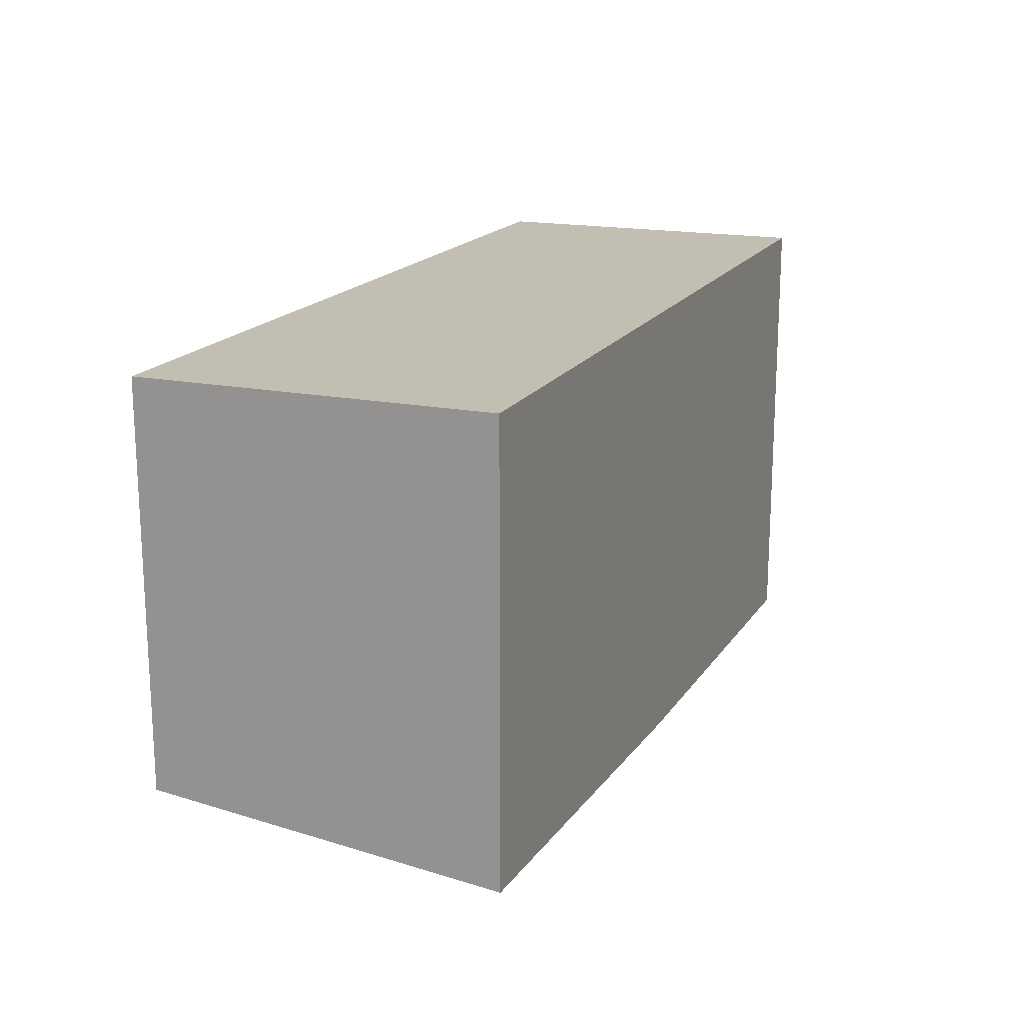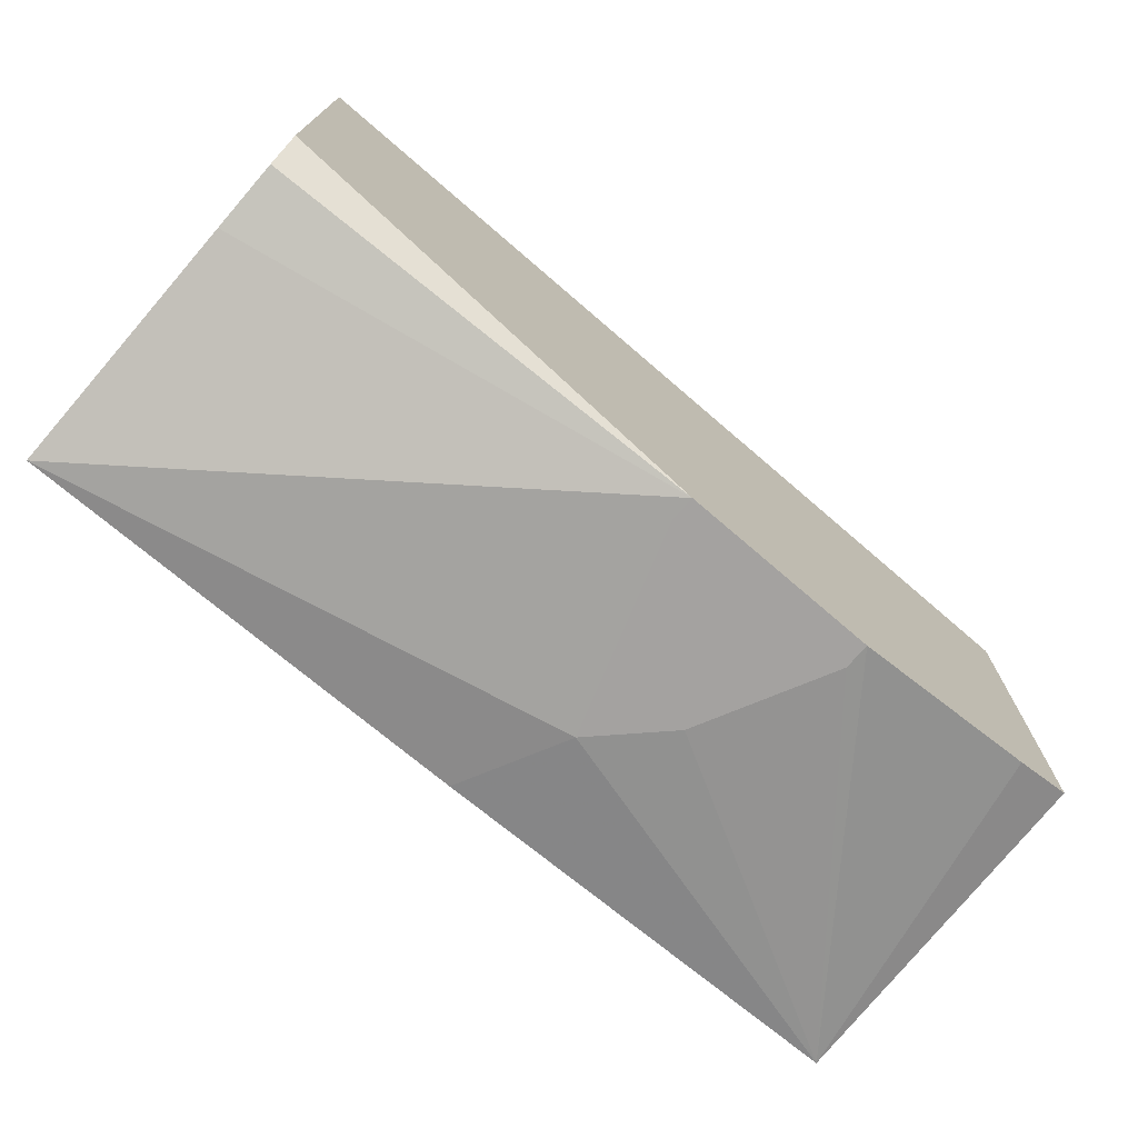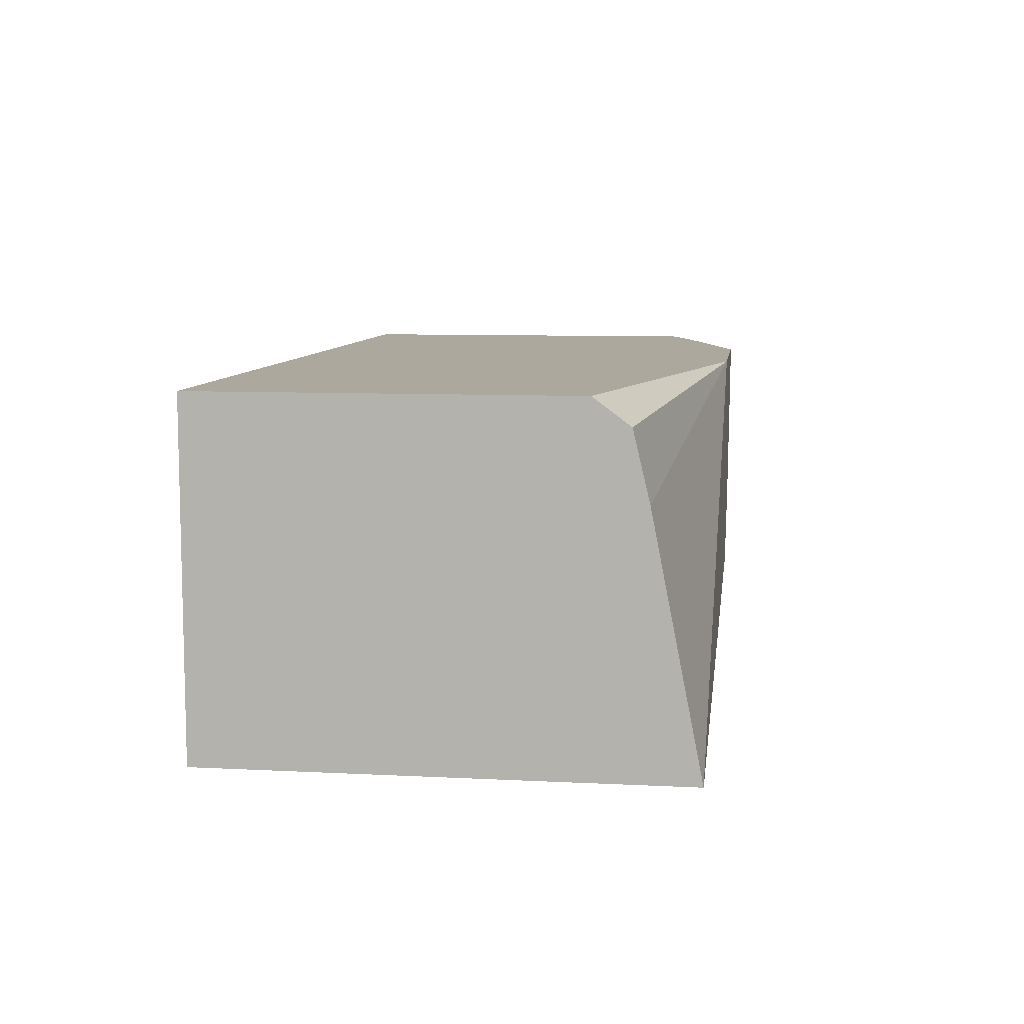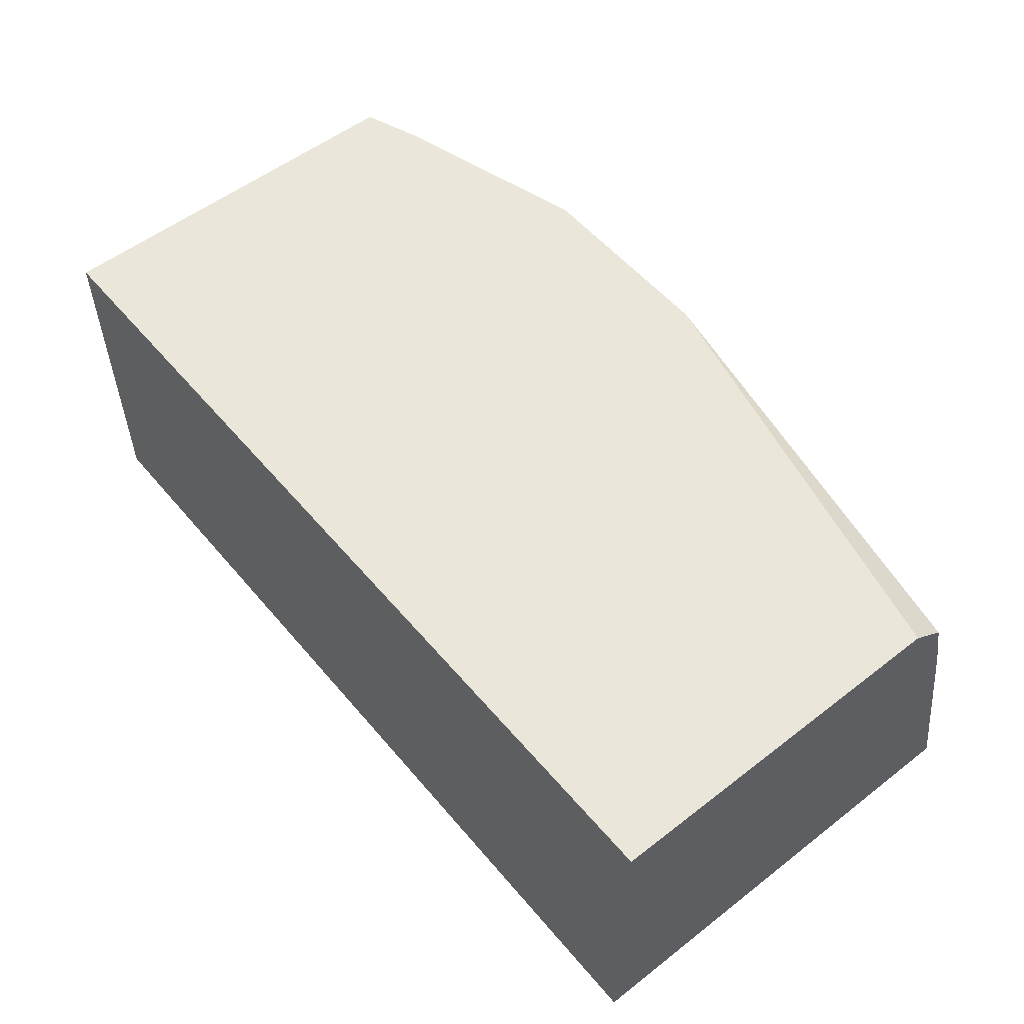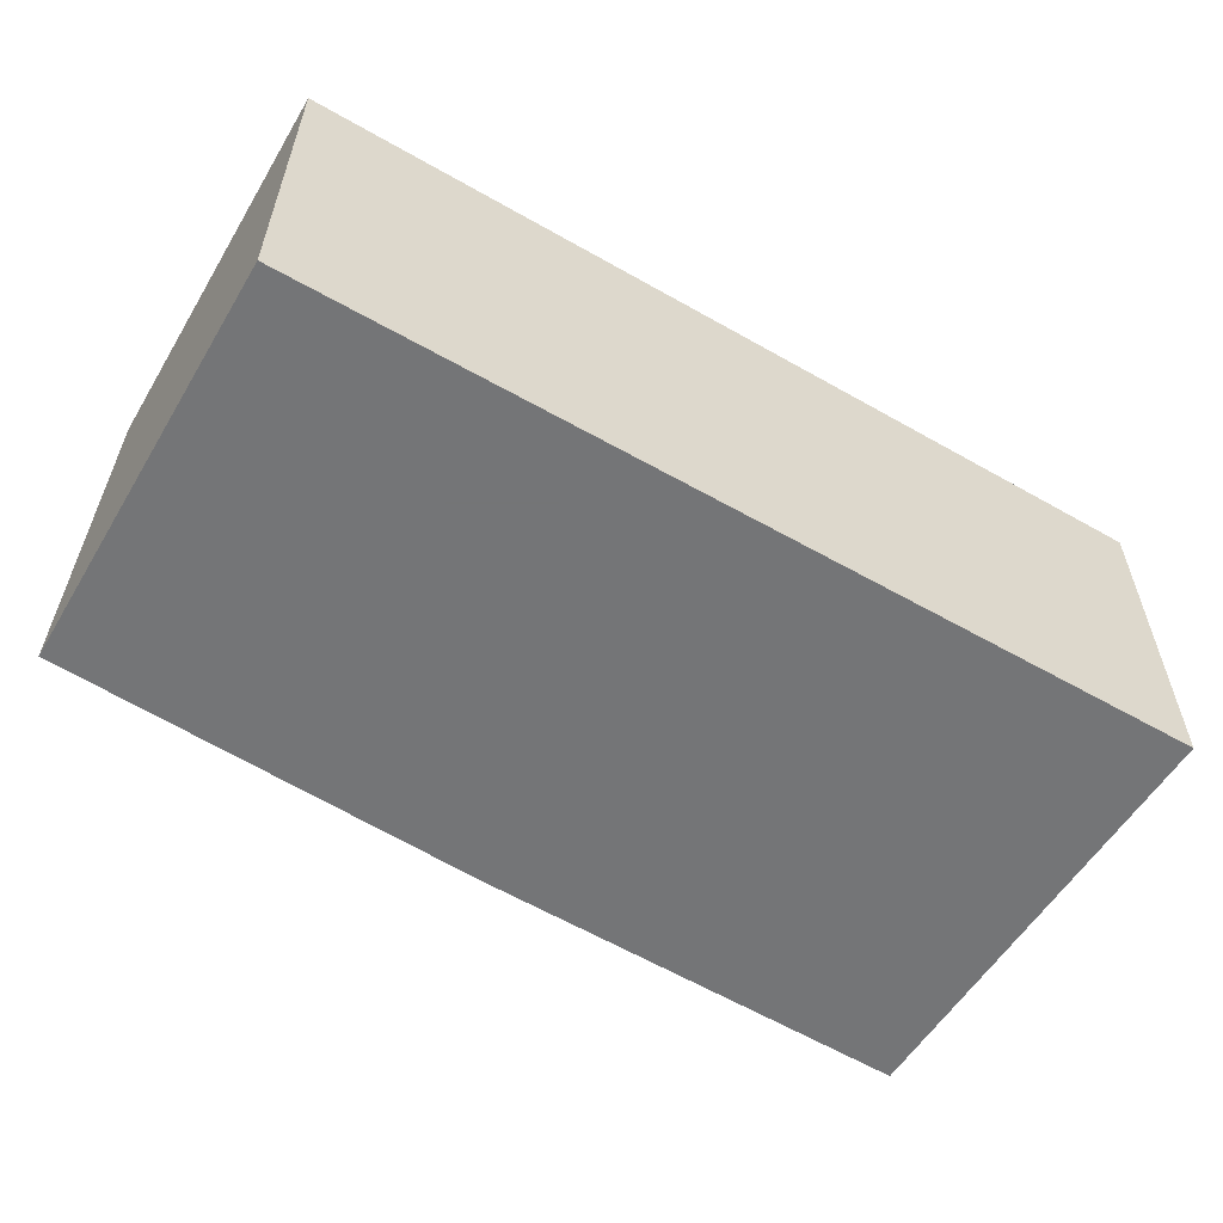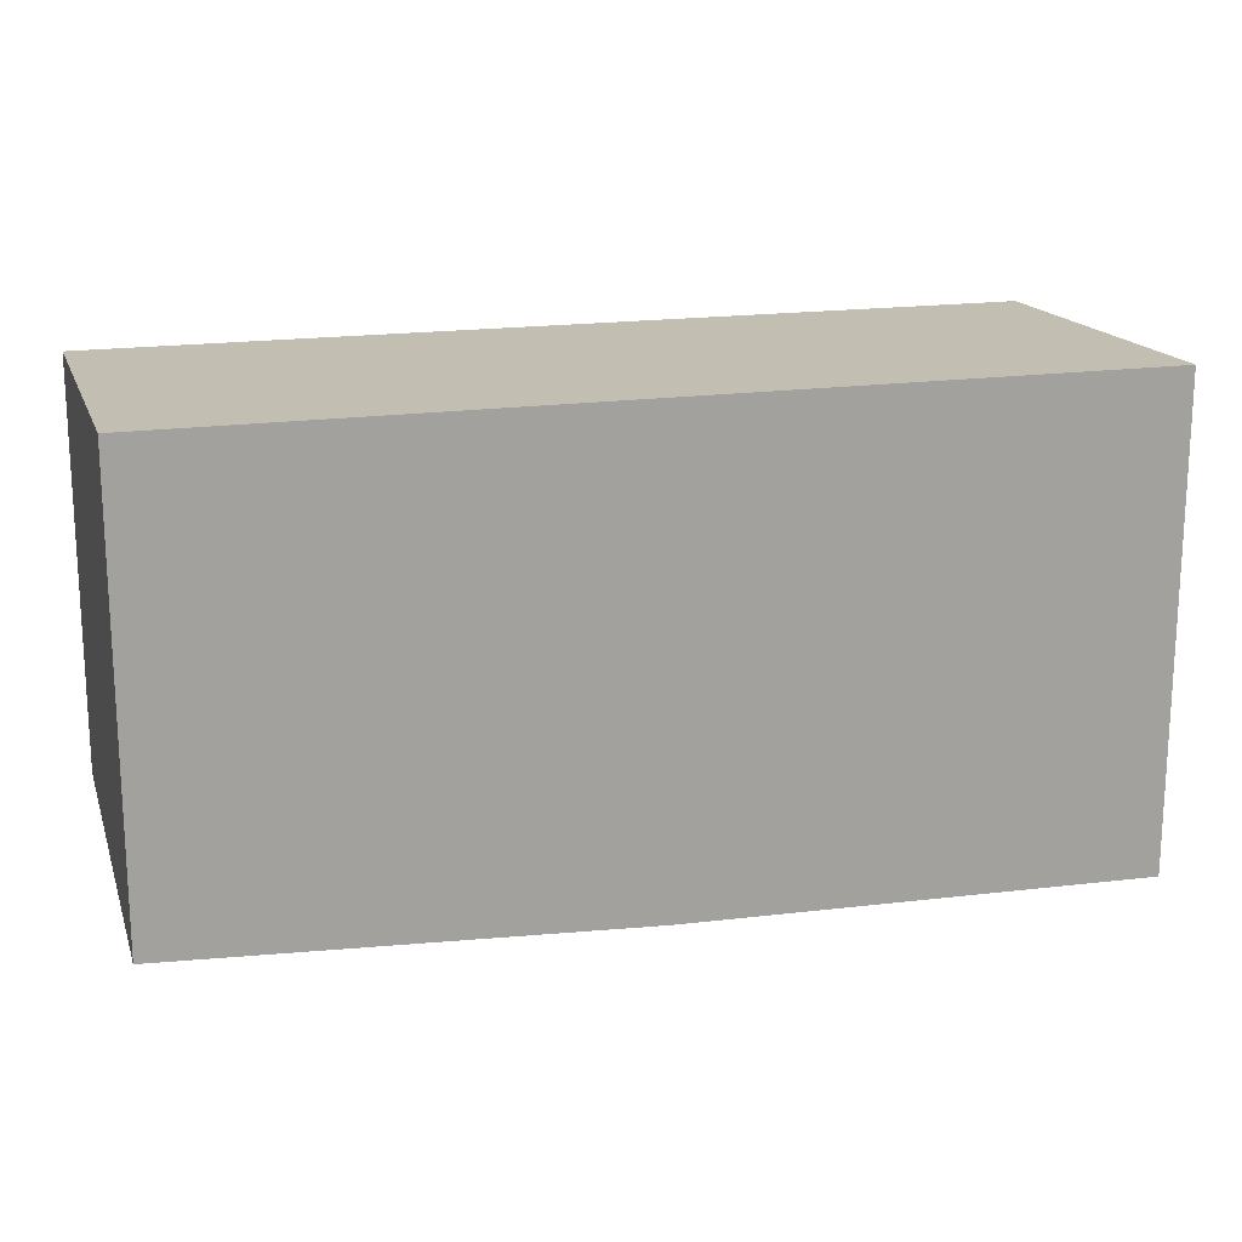
<metadata>
{"format":"obj","ext":"obj","renderer":"f3d","projection":"perspective","resolution":1024,"background":"white","views":[{"elev":17.5,"azim":-68.2,"up":"+Z"},{"elev":-72.7,"azim":139.2,"up":"+Z"},{"elev":8.6,"azim":97.8,"up":"+Y"},{"elev":54.7,"azim":50.7,"up":"+Y"},{"elev":-56.4,"azim":-30.8,"up":"+Y"},{"elev":17.1,"azim":-17.0,"up":"+Z"}]}
</metadata>
<code>
v 0.1977 -0.2149 0.3954
v 0.3842 -0.2149 0.4394
v 0.3842 -0.2259 0.4245
v 0.3842 -0.2542 0.4177
v 0.3842 -0.3584 0.3971
v 0.1977 -0.2259 0.3954
v 0.113 -0.2149 0.3954
v 0.3842 -0.2149 0.5931
v 0.3842 -0.3584 0.5931
v 0.1903 -0.3584 0.4028
v 0.1695 -0.3106 0.3954
v 0.113 -0.2259 0.3954
v 0.002652 -0.3584 0.4136
v 0.02827 -0.2149 0.4195
v 0.002652 -0.2149 0.5931
v 0.002652 -0.3584 0.5931
v 0.1412 -0.2824 0.3954
v 0.002652 -0.2149 0.4291
f 5 16 13
f 5 13 10
f 5 10 11
f 5 11 6
f 7 12 13
f 7 13 14
f 8 15 16
f 11 13 17
f 10 13 11
f 12 17 13
f 13 16 15
f 13 15 18
f 13 18 14
f 8 16 9
f 2 4 3
f 5 9 16
f 2 9 5
f 2 5 4
f 1 2 3
f 1 3 4
f 1 4 5
f 1 5 6
f 1 11 17
f 1 17 12
f 1 6 11
f 1 7 14
f 1 14 18
f 1 18 15
f 1 15 8
f 1 8 2
f 2 8 9
f 1 12 7

</code>
